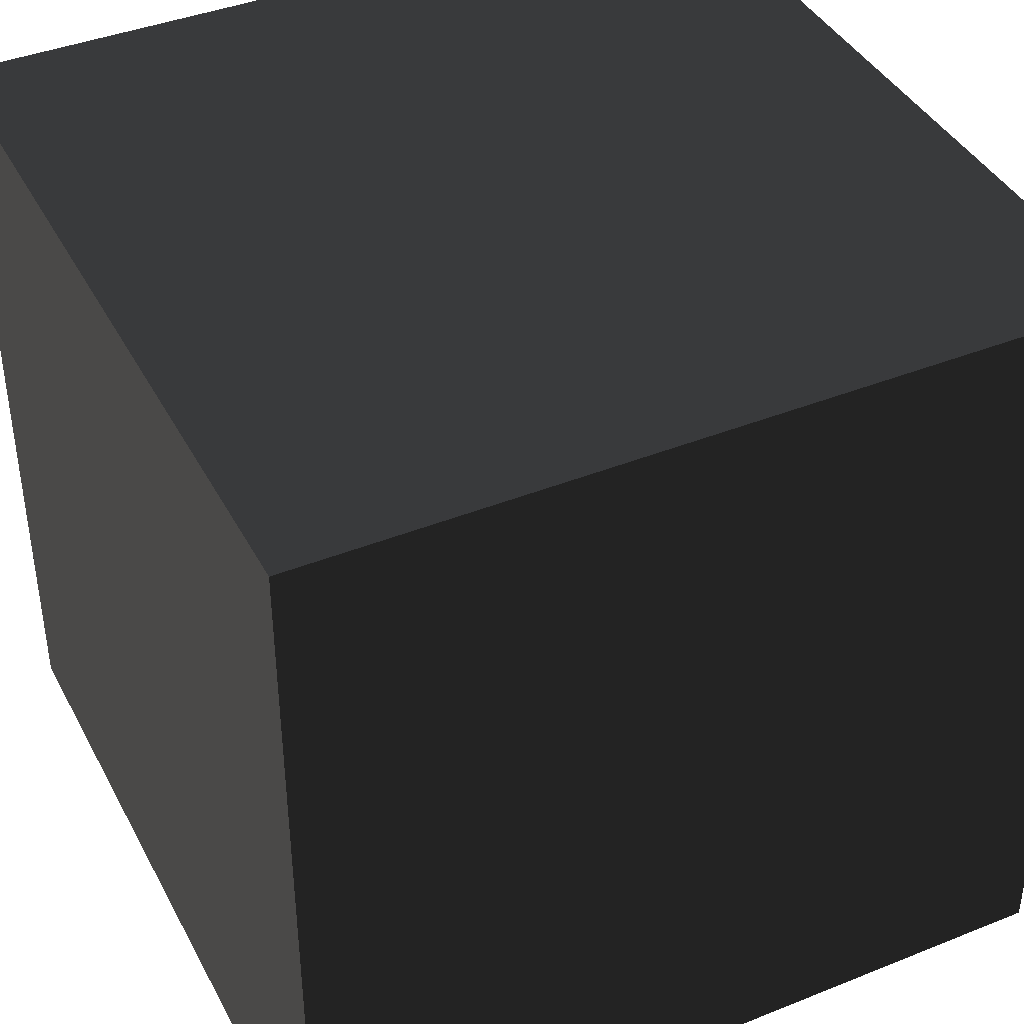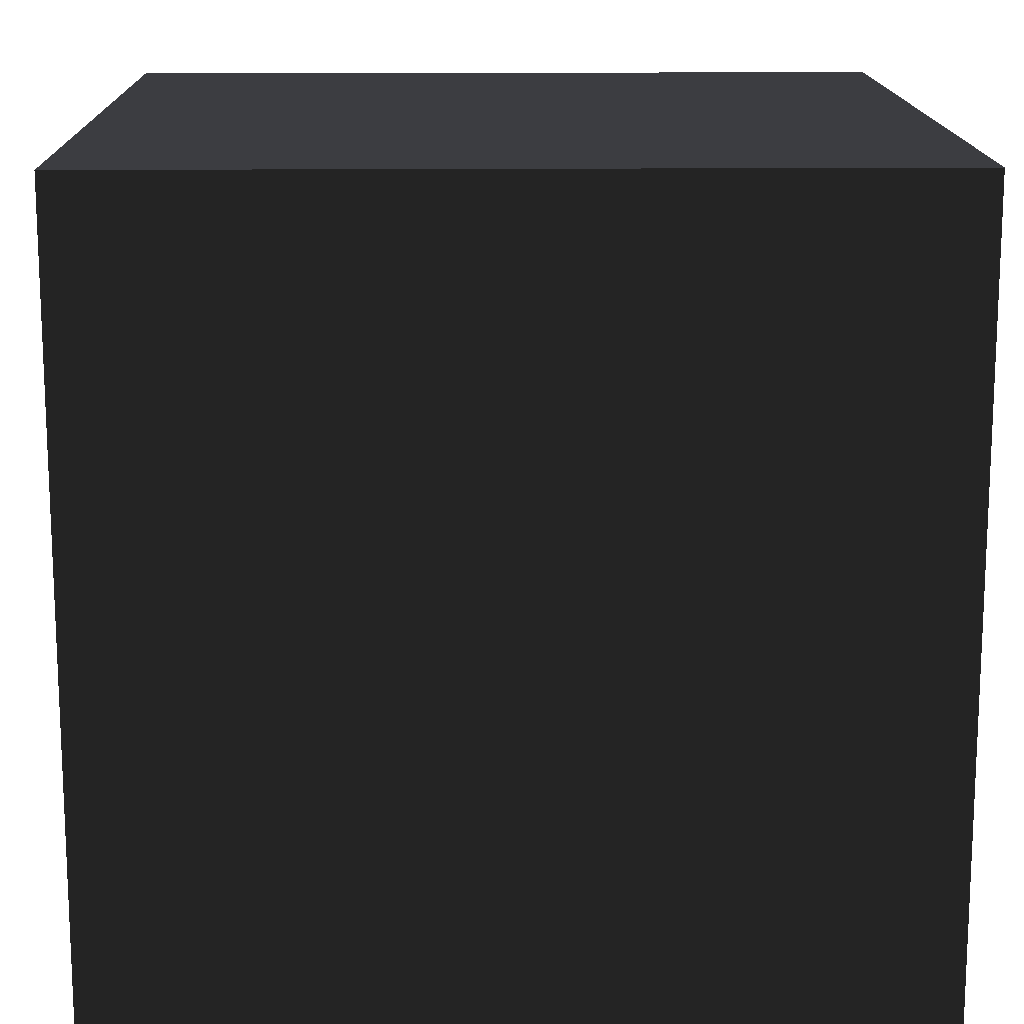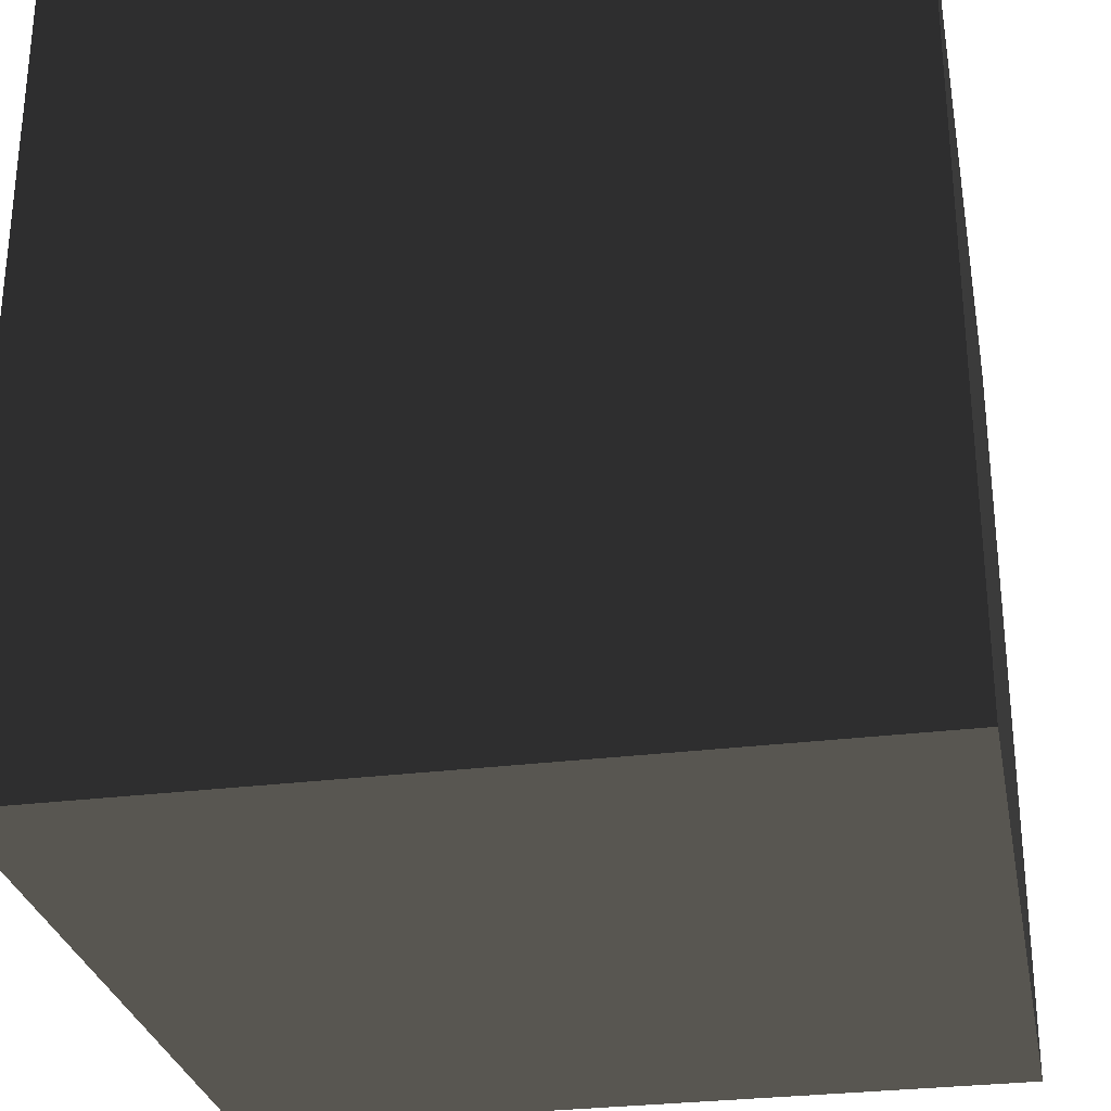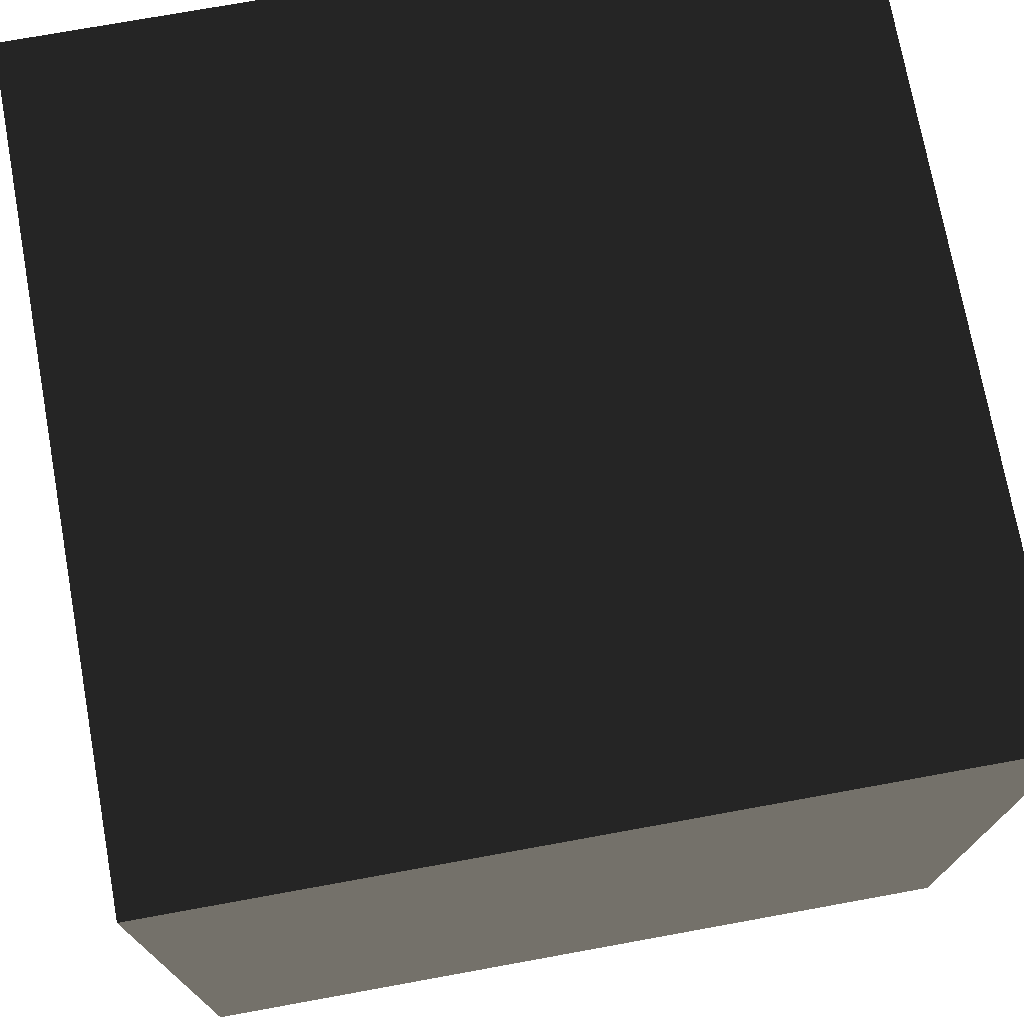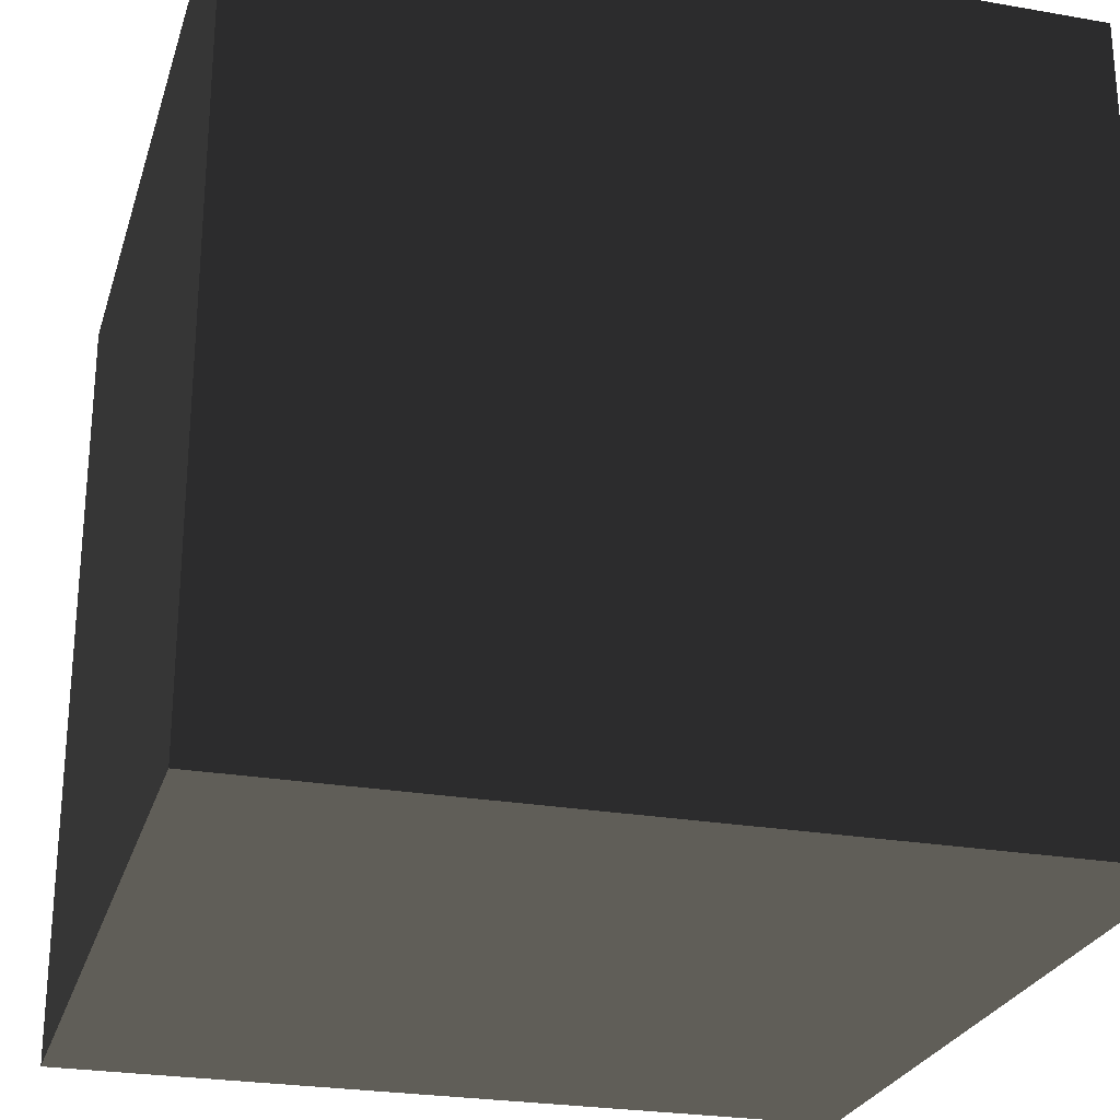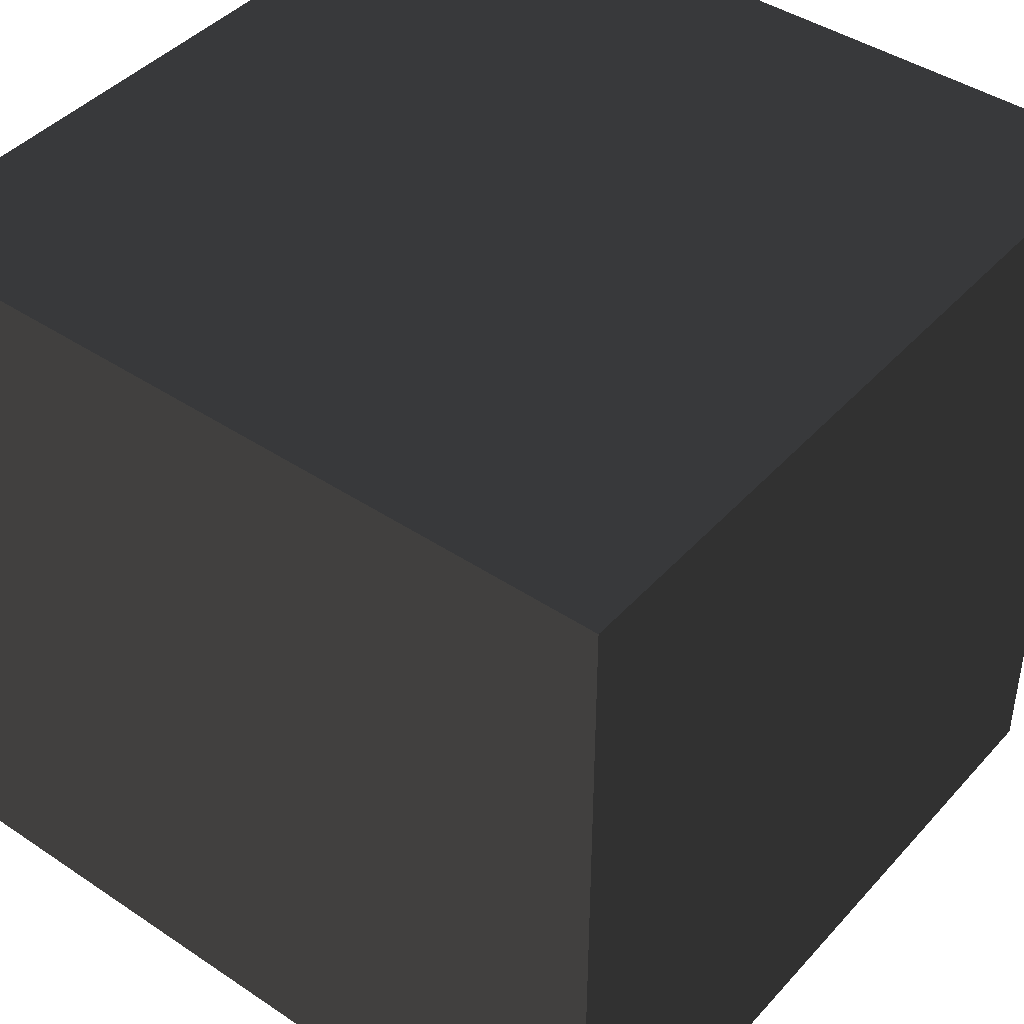
<metadata>
{"format":"obj","ext":"obj","renderer":"f3d","projection":"perspective","resolution":1024,"background":"white","views":[{"elev":41.0,"azim":64.0,"up":"+Z"},{"elev":15.0,"azim":-1.1,"up":"+Z"},{"elev":-29.0,"azim":-169.3,"up":"+Z"},{"elev":73.8,"azim":-100.3,"up":"+Y"},{"elev":-25.6,"azim":-105.6,"up":"+Y"},{"elev":43.1,"azim":38.4,"up":"+Y"}]}
</metadata>
<code>
v -1 -1 -1
v 1 -1 -1
v 1 1 -1
v -1 1 -1
v -1 -1 1
v 1 -1 1
v 1 1 1
v -1 1 1
f 1 2 3
f 1 3 4
f 6 3 2
f 6 7 3
f 5 7 6
f 5 8 7
f 1 8 5
f 1 4 8
f 3 8 4
f 3 7 8
f 1 6 2
f 1 5 6

</code>
